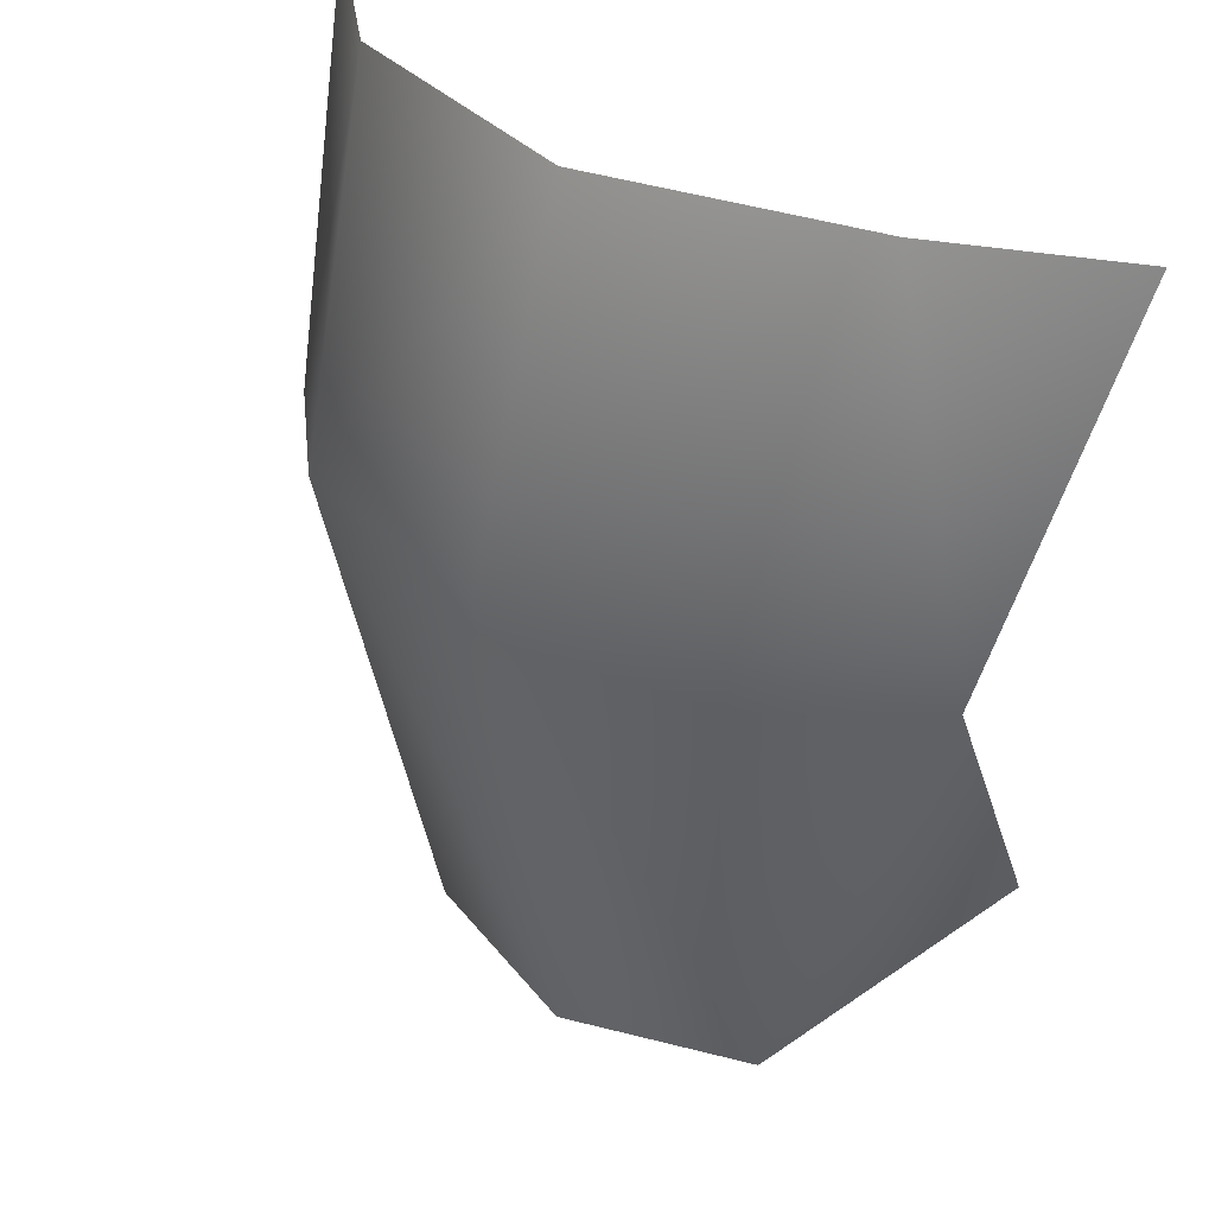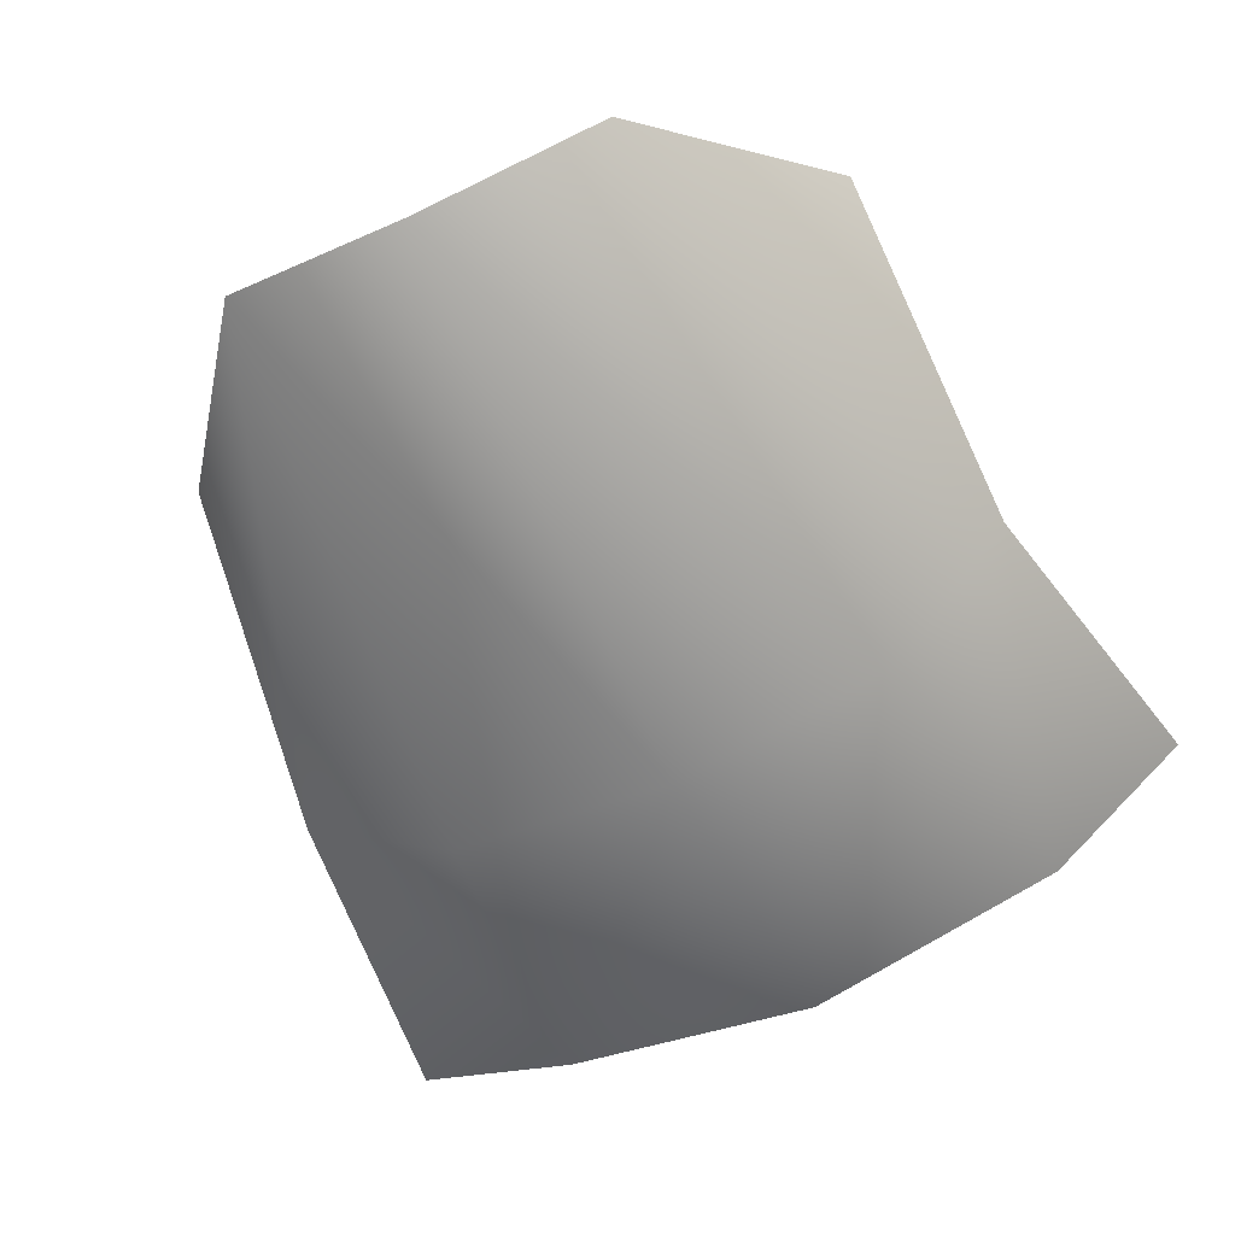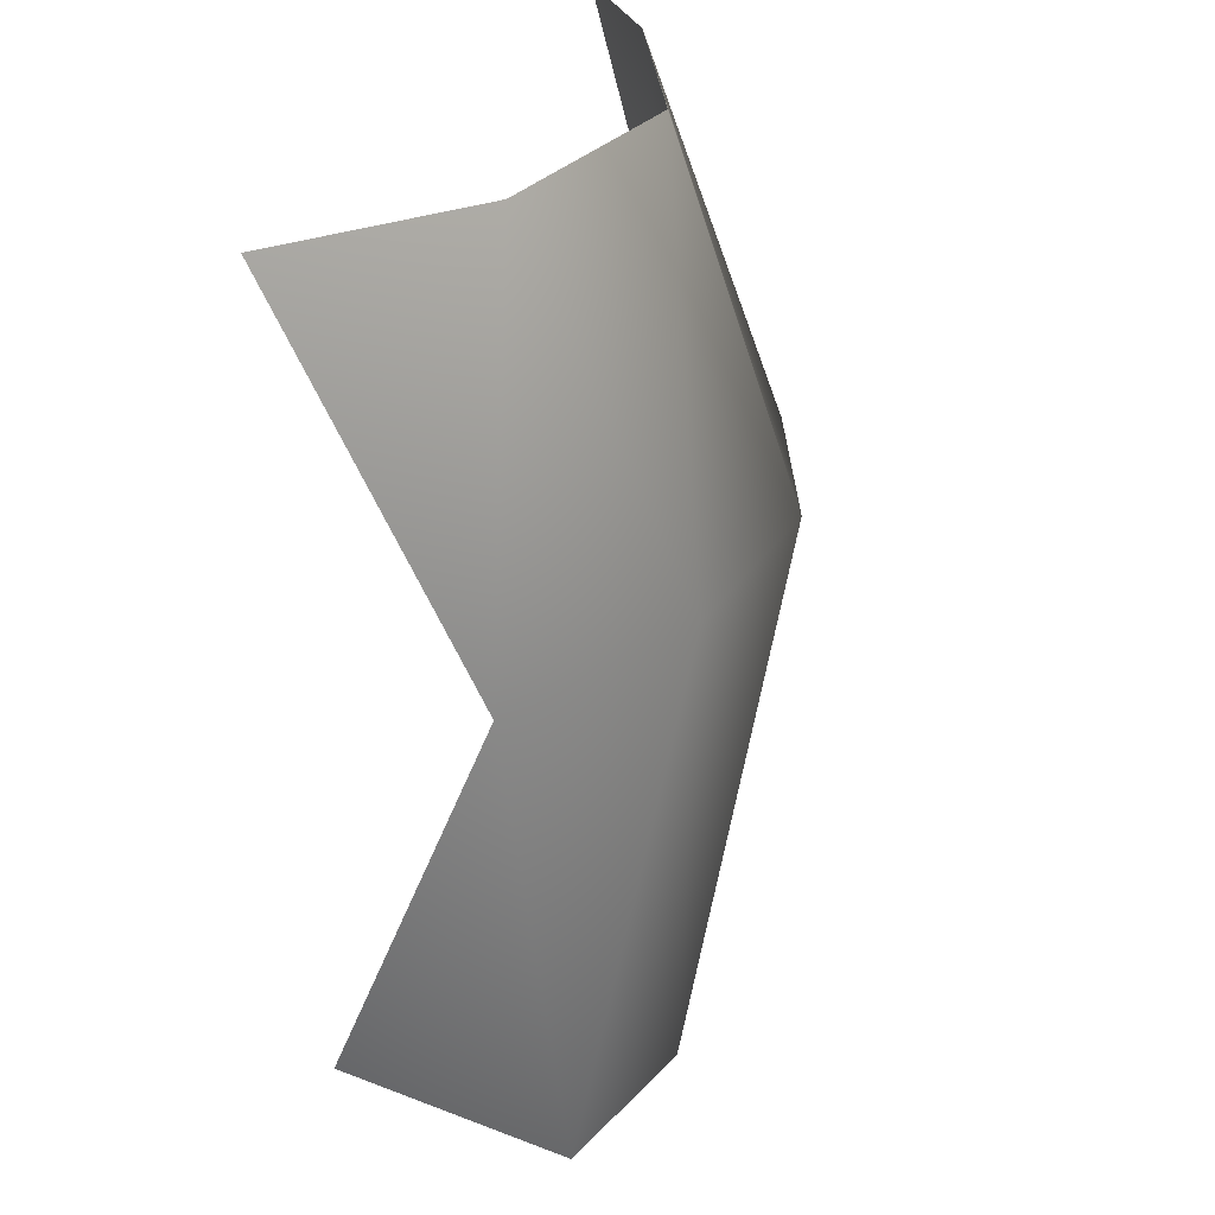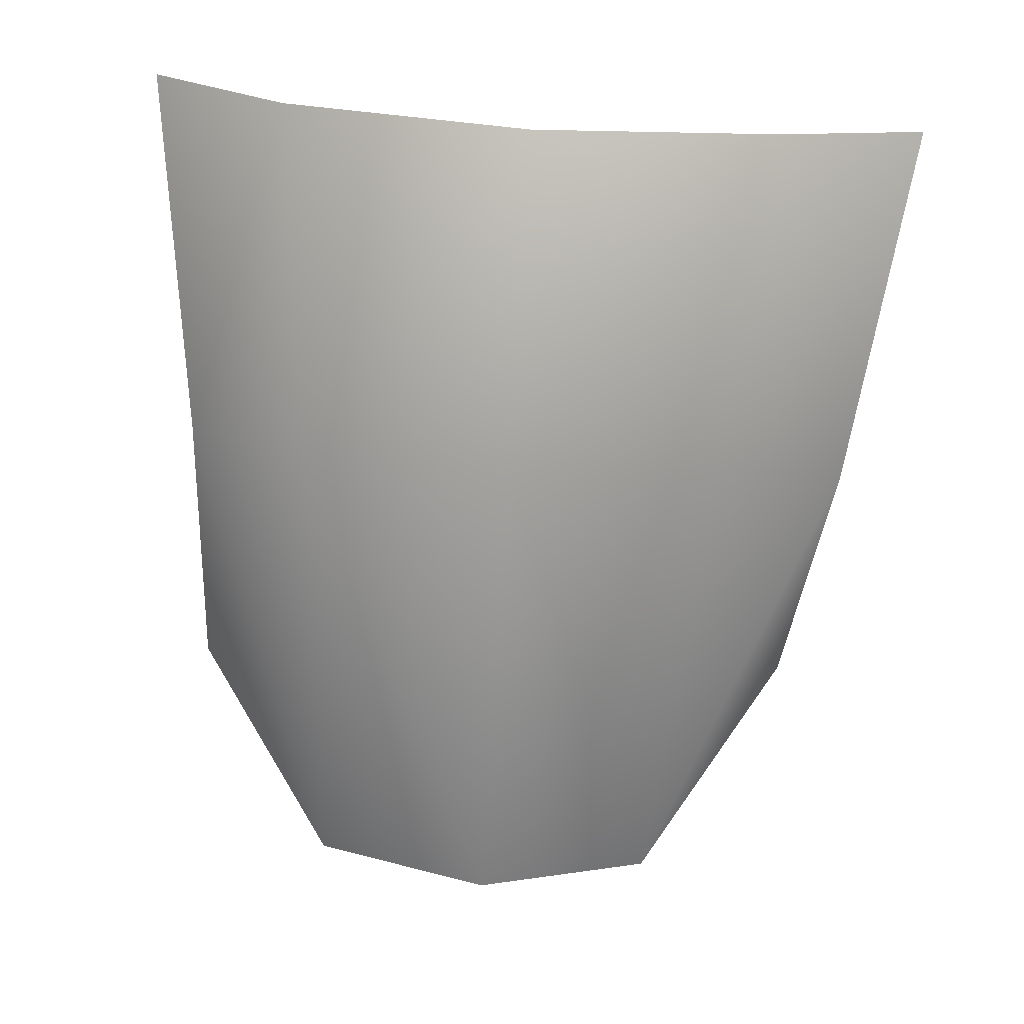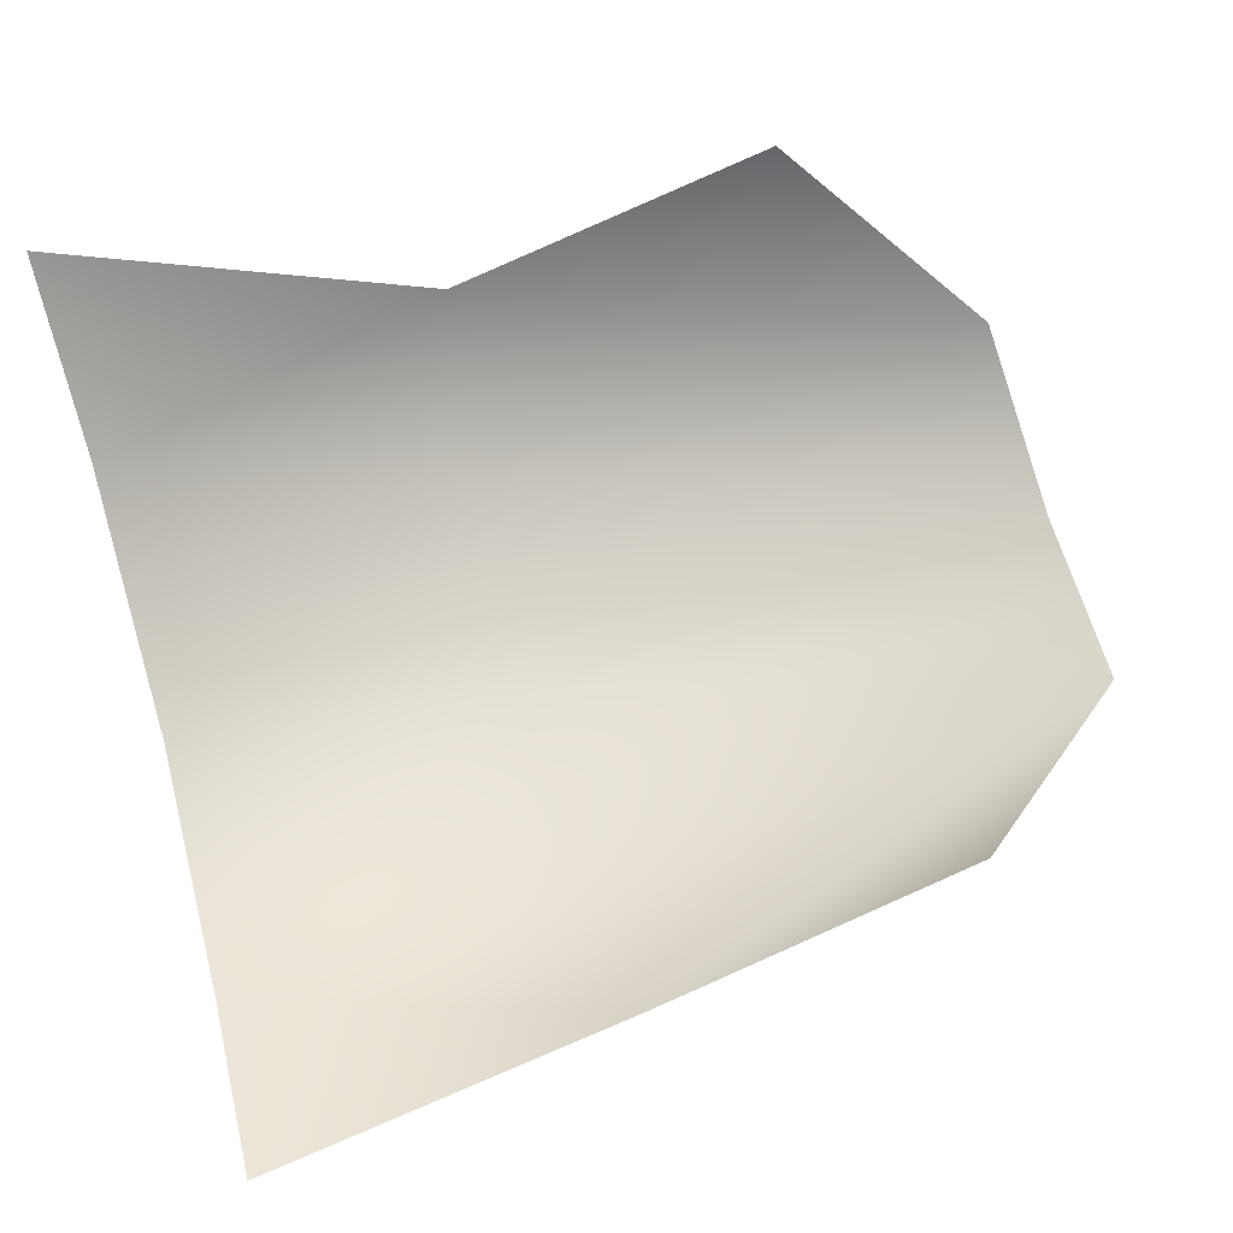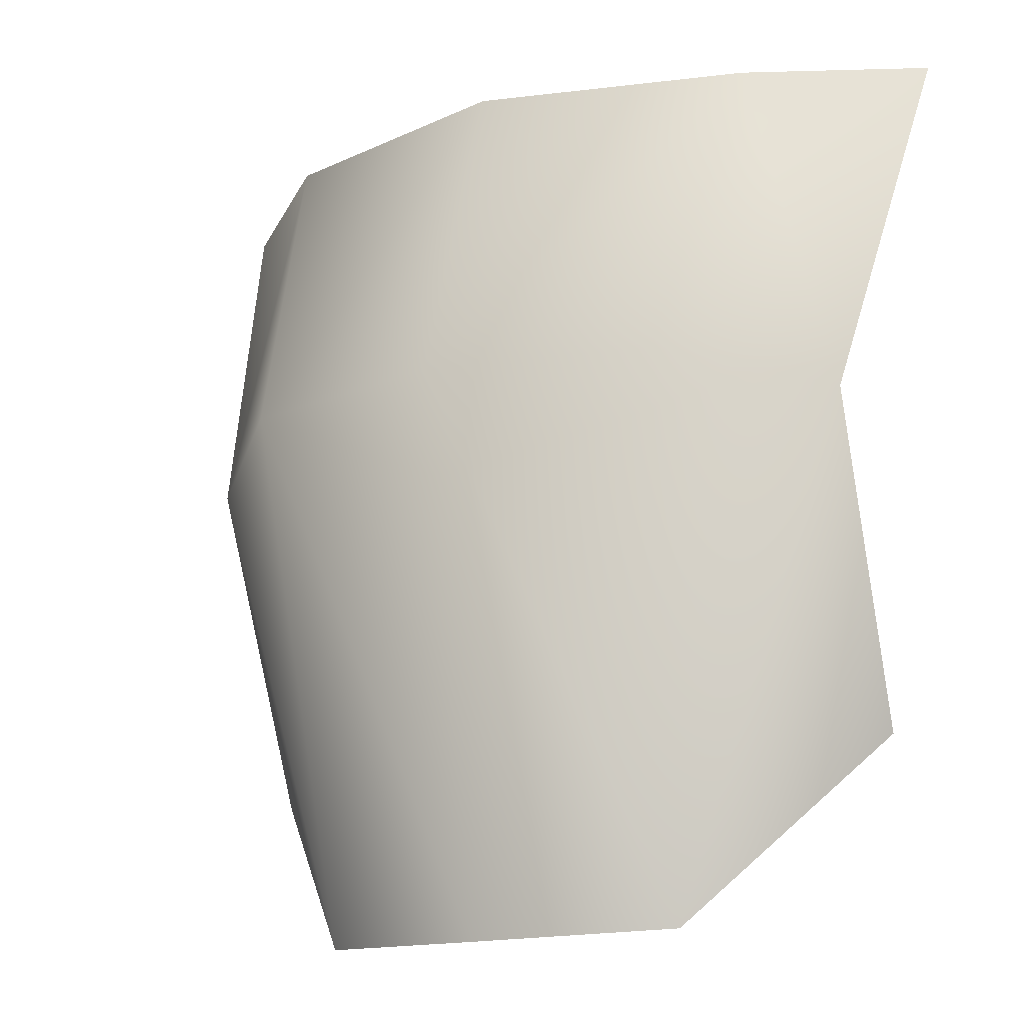
<metadata>
{"format":"obj","ext":"obj","renderer":"f3d","projection":"perspective","resolution":1024,"background":"white","views":[{"elev":36.3,"azim":-141.6,"up":"+Y"},{"elev":-66.2,"azim":25.1,"up":"+Z"},{"elev":24.6,"azim":101.1,"up":"+Y"},{"elev":-70.6,"azim":176.4,"up":"+Z"},{"elev":71.5,"azim":-105.5,"up":"+Z"},{"elev":-16.7,"azim":-151.6,"up":"+Y"}]}
</metadata>
<code>
o D32C_CL
v 9.896 -21.79 -2.844
v 9.772 -23.75 -2.438
v 9.078 -23.78 -2.655
v 9.078 -21.79 -3.02
v 9.896 -21.79 -2.844
v 9.078 -23.78 -2.655
v 9.896 -21.79 -2.844
v 9.078 -21.79 -3.02
v 9.078 -20.55 -2.594
v 10.05 -20.55 -2.339
v 9.896 -21.79 -2.844
v 9.078 -20.55 -2.594
v 9.896 -21.79 -2.844
v 10.38 -21.91 -2.36
v 9.772 -23.75 -2.438
v 7.792 -23.03 -1.859
v 7.717 -21.91 -2.463
v 8.384 -23.75 -2.438
v 9.078 -21.79 -3.02
v 8.259 -21.79 -2.844
v 8.104 -20.55 -2.339
v 9.078 -20.55 -2.594
v 9.078 -21.79 -3.02
v 8.104 -20.55 -2.339
v 10.38 -21.91 -2.36
v 9.896 -21.79 -2.844
v 10.05 -20.55 -2.339
v 10.63 -20.55 -1.802
v 10.38 -21.91 -2.36
v 10.05 -20.55 -2.339
v 10.36 -23.1 -1.859
v 9.772 -23.75 -2.438
v 10.38 -21.91 -2.36
v 8.384 -23.75 -2.438
v 8.259 -21.79 -2.844
v 9.078 -21.79 -3.02
v 9.078 -23.78 -2.655
v 8.384 -23.75 -2.438
v 9.078 -21.79 -3.02
v 8.104 -20.55 -2.339
v 8.259 -21.79 -2.844
v 7.717 -21.91 -2.463
v 7.471 -20.55 -2.042
v 8.104 -20.55 -2.339
v 7.717 -21.91 -2.463
v 8.384 -23.75 -2.438
v 7.717 -21.91 -2.463
v 8.259 -21.79 -2.844
f 1 2 3
f 4 5 6
f 7 8 9
f 10 11 12
f 13 14 15
f 16 17 18
f 19 20 21
f 22 23 24
f 25 26 27
f 28 29 30
f 31 32 33
f 34 35 36
f 37 38 39
f 40 41 42
f 43 44 45
f 46 47 48

</code>
